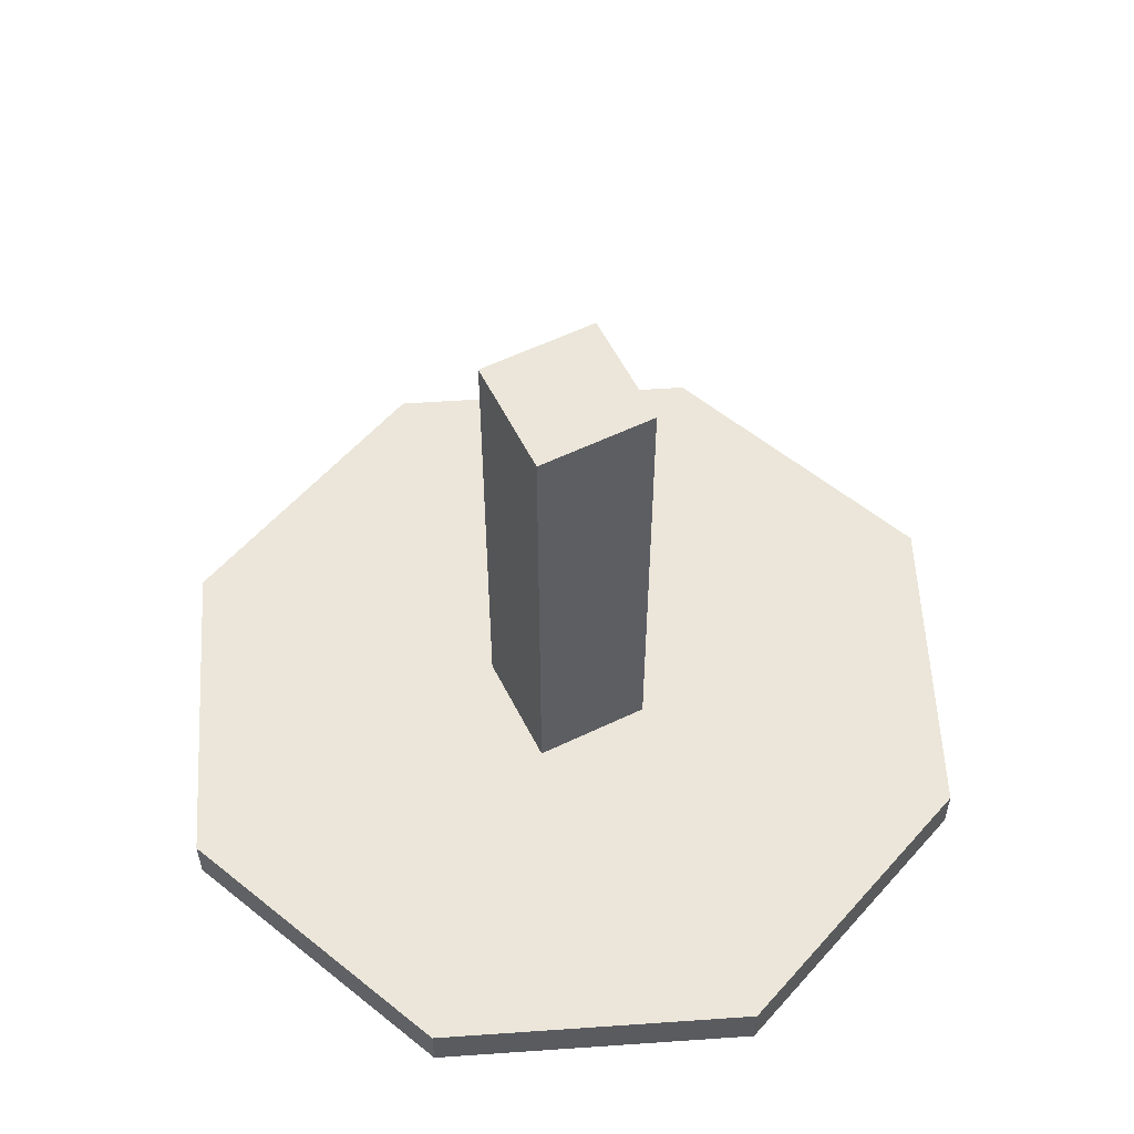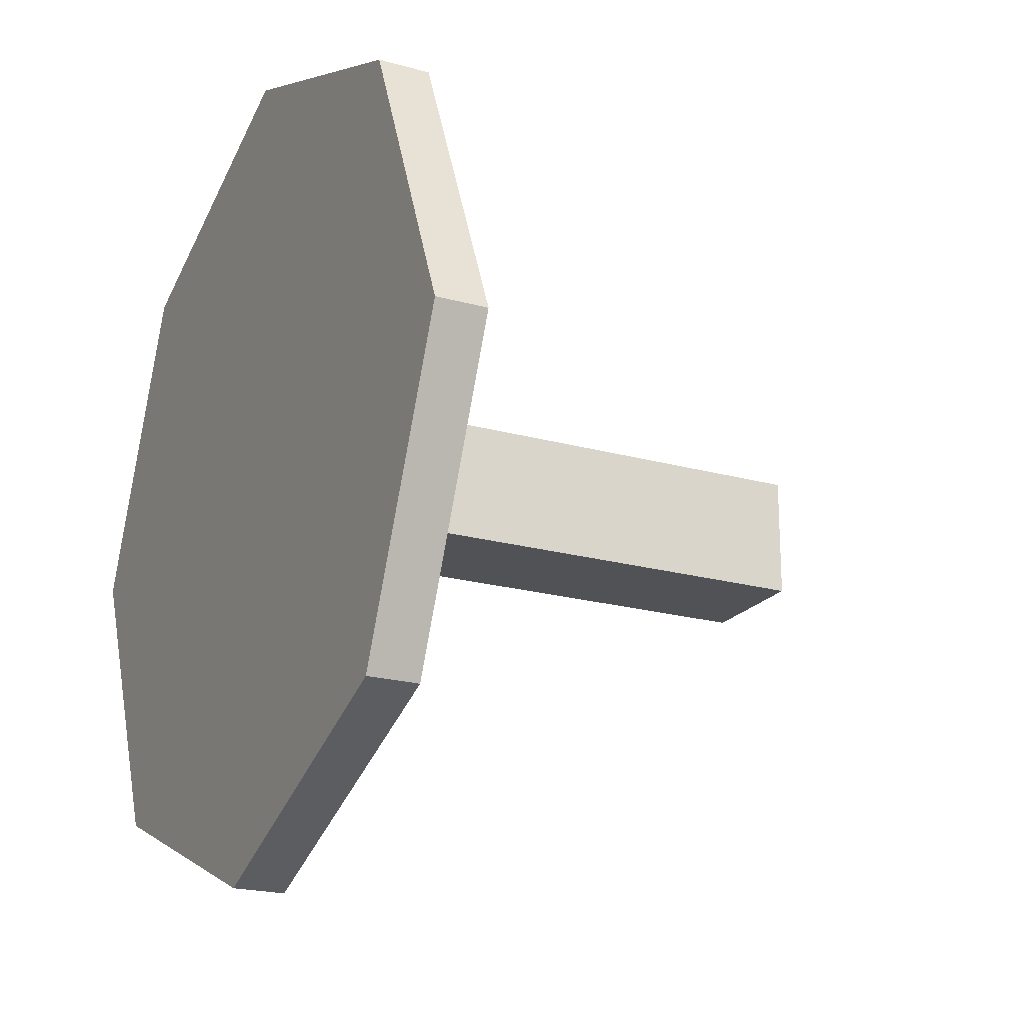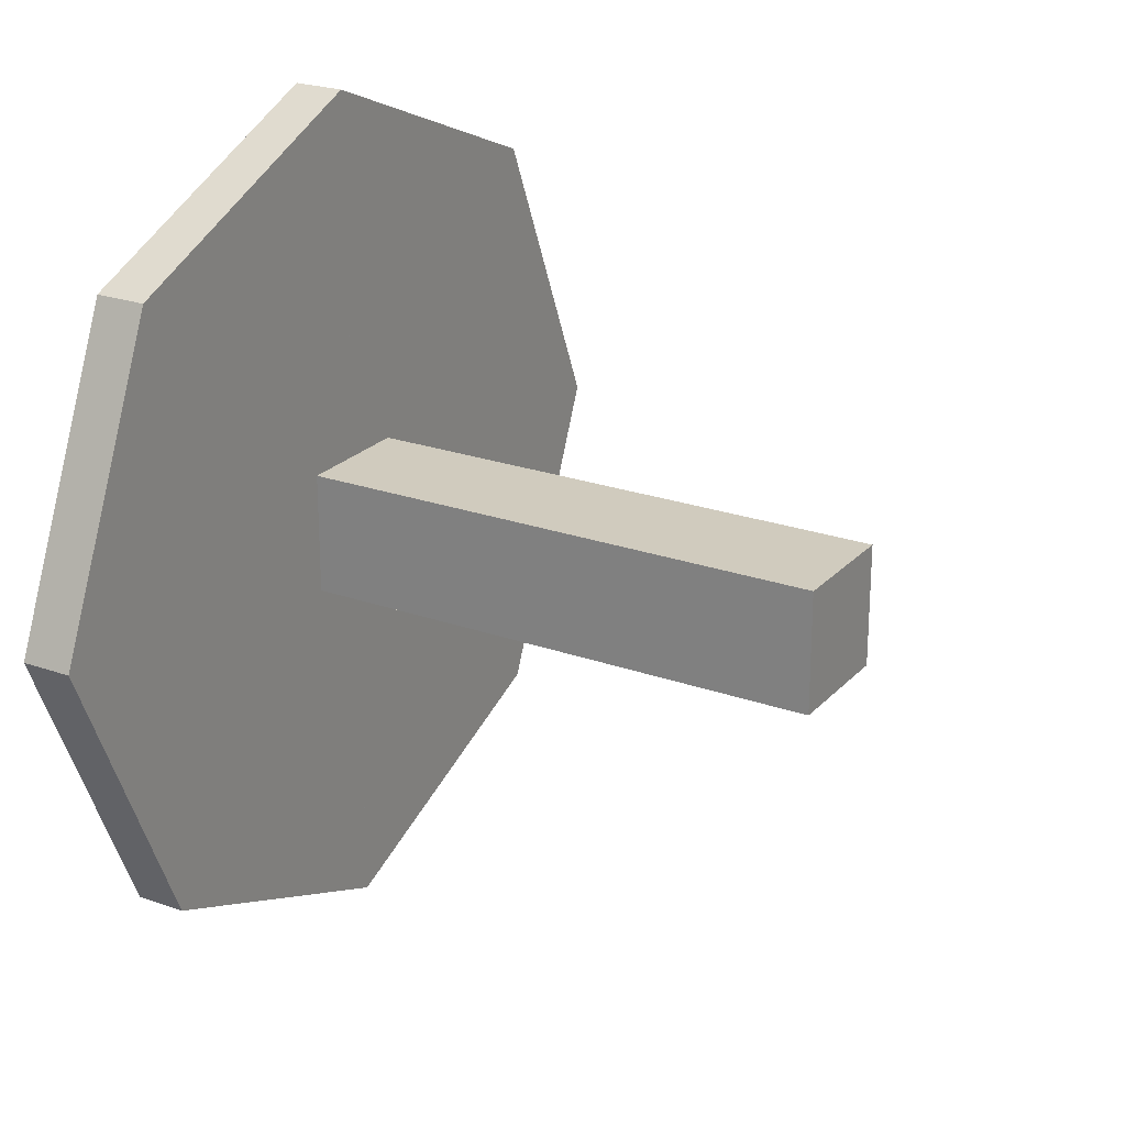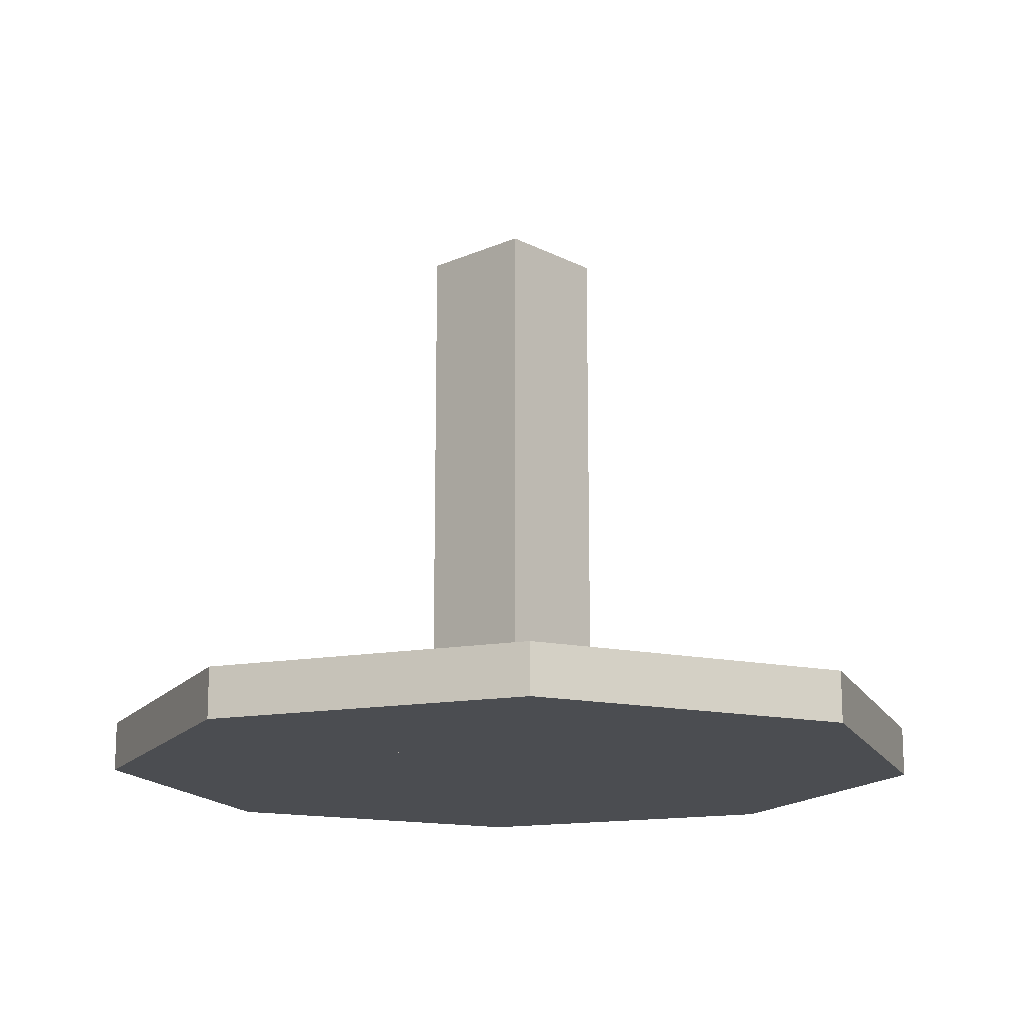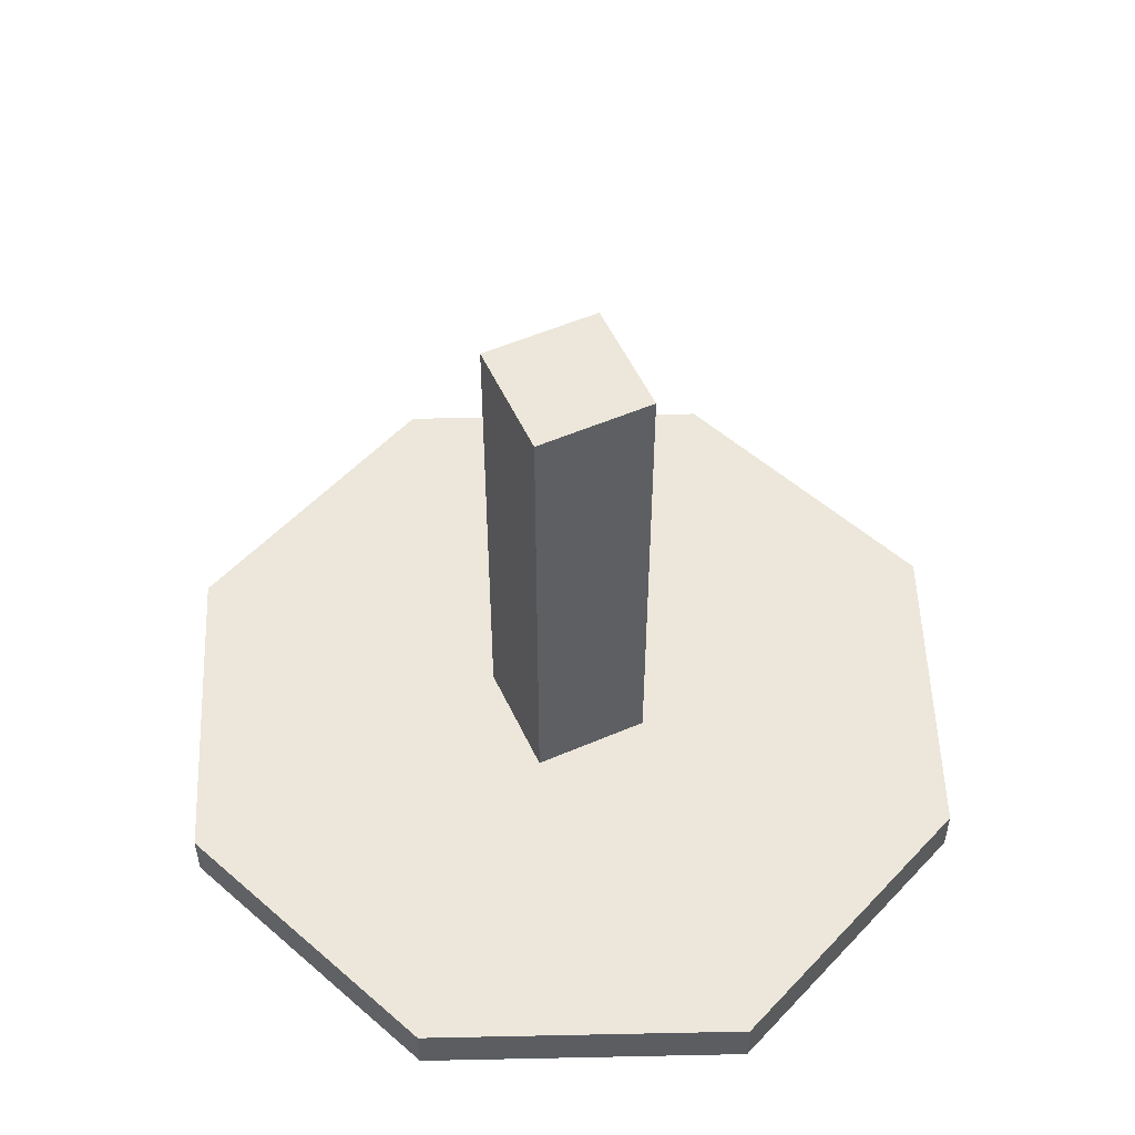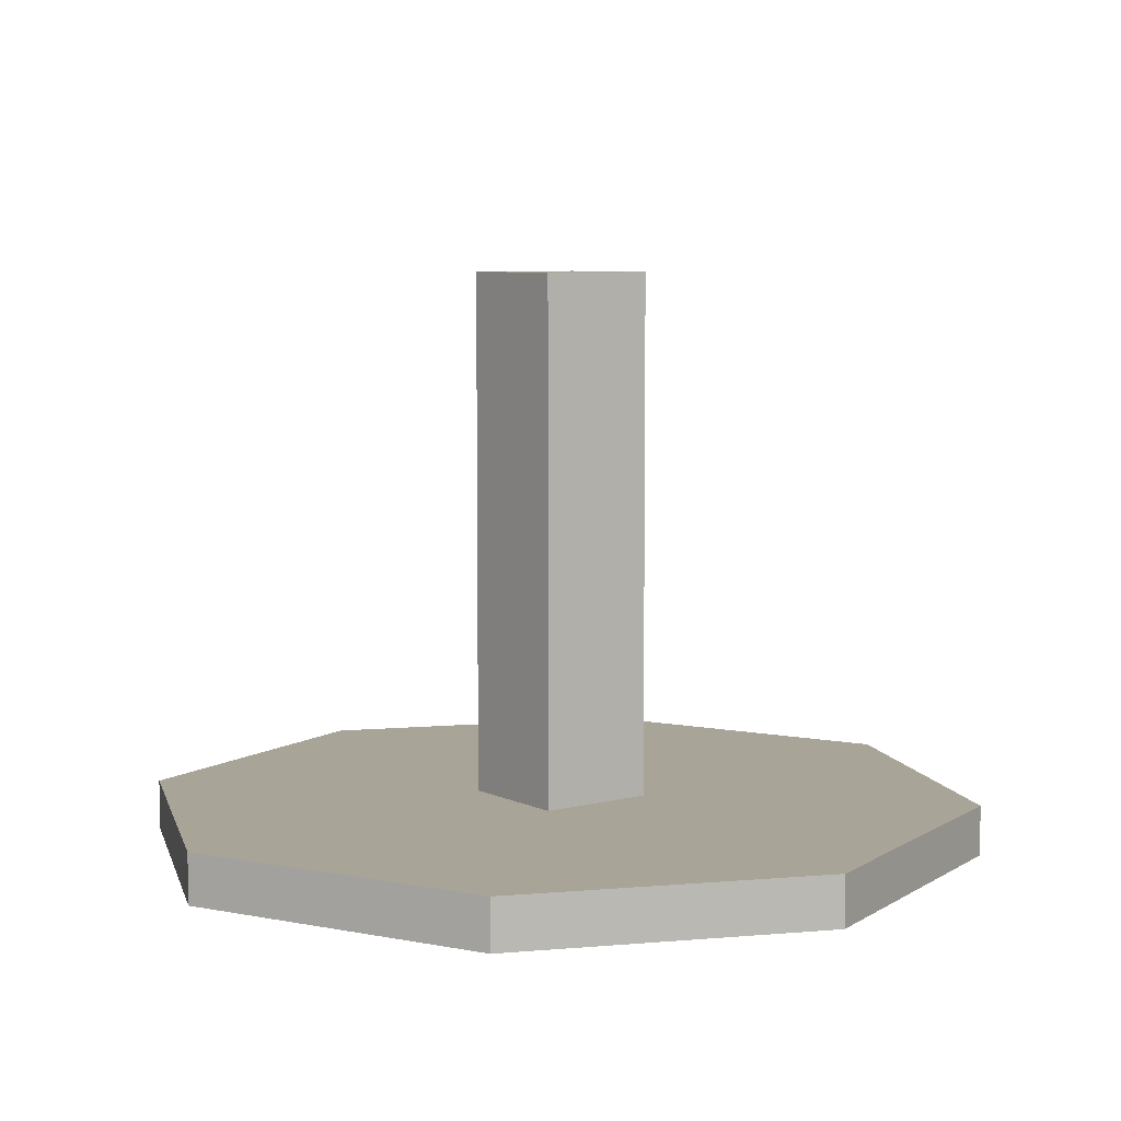
<metadata>
{"format":"obj","ext":"obj","renderer":"f3d","projection":"perspective","resolution":1024,"background":"white","views":[{"elev":57.2,"azim":153.4,"up":"+Y"},{"elev":-20.8,"azim":63.2,"up":"+Z"},{"elev":23.4,"azim":121.0,"up":"+Z"},{"elev":-15.6,"azim":42.8,"up":"+Y"},{"elev":53.7,"azim":65.3,"up":"+Y"},{"elev":7.0,"azim":143.2,"up":"+Y"}]}
</metadata>
<code>
o Плоскость.001
v -0.05855 2 0.05855
v 0.05855 2 0.05855
v -0.05855 2.564 0.05855
v 0.05855 2.564 0.05855
v 0.05855 2.564 0
v -0.05855 2.564 0
v -0.05855 2 -0.05855
v 0.05855 2 -0.05855
v -0.05855 2.564 -0.05855
v 0.05855 2.564 -0.05855
v 0.2912 2 0.2912
v 0 2 0.4117
v 0.4174 2 0
v 0 2 0
v 0.4174 2.049 0
v 0.2912 2.049 0.2912
v 0 2.049 0.4117
v 0 2.049 0
v -0.2912 2 0.2912
v -0.4174 2 0
v -0.4174 2.049 0
v -0.2912 2.049 0.2912
v 0.2912 2 -0.2912
v 0 2 -0.4117
v 0.2912 2.049 -0.2912
v 0 2.049 -0.4117
v -0.2912 2 -0.2912
v -0.2912 2.049 -0.2912
f 8 10 5 4 2
f 1 2 4 3
f 3 4 5 6
f 6 9 7 1 3
f 7 9 10 8
f 9 6 5 10
f 13 11 12 14
f 15 18 17 16
f 14 12 17 18
f 11 13 15 16
f 13 14 18 15
f 12 11 16 17
f 20 14 12 19
f 21 22 17 18
f 19 22 21 20
f 20 21 18 14
f 12 17 22 19
f 13 14 24 23
f 15 25 26 18
f 14 18 26 24
f 23 25 15 13
f 24 26 25 23
f 20 27 24 14
f 21 18 26 28
f 27 20 21 28
f 24 27 28 26

</code>
